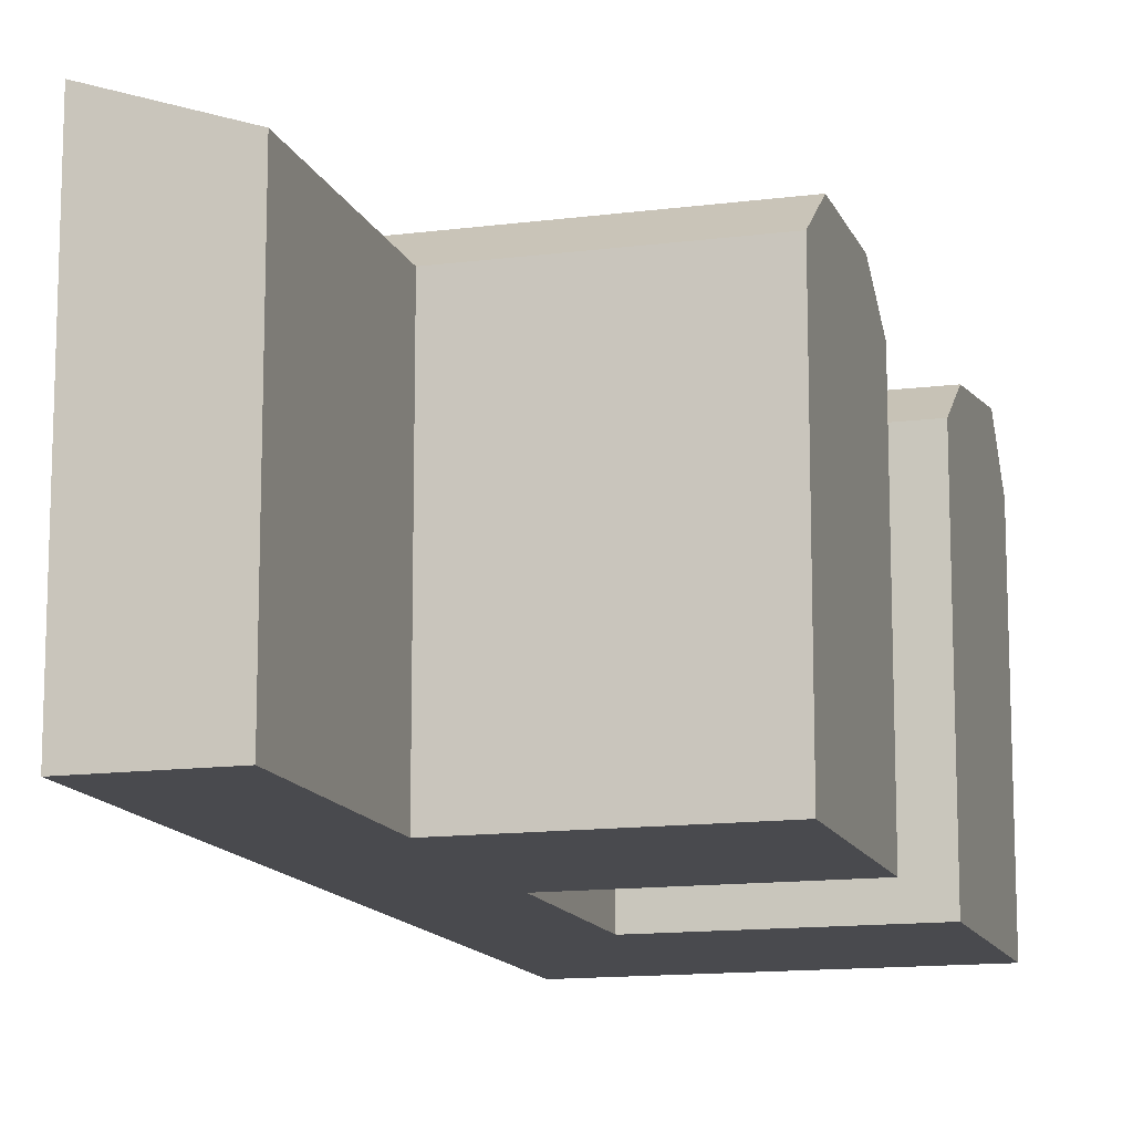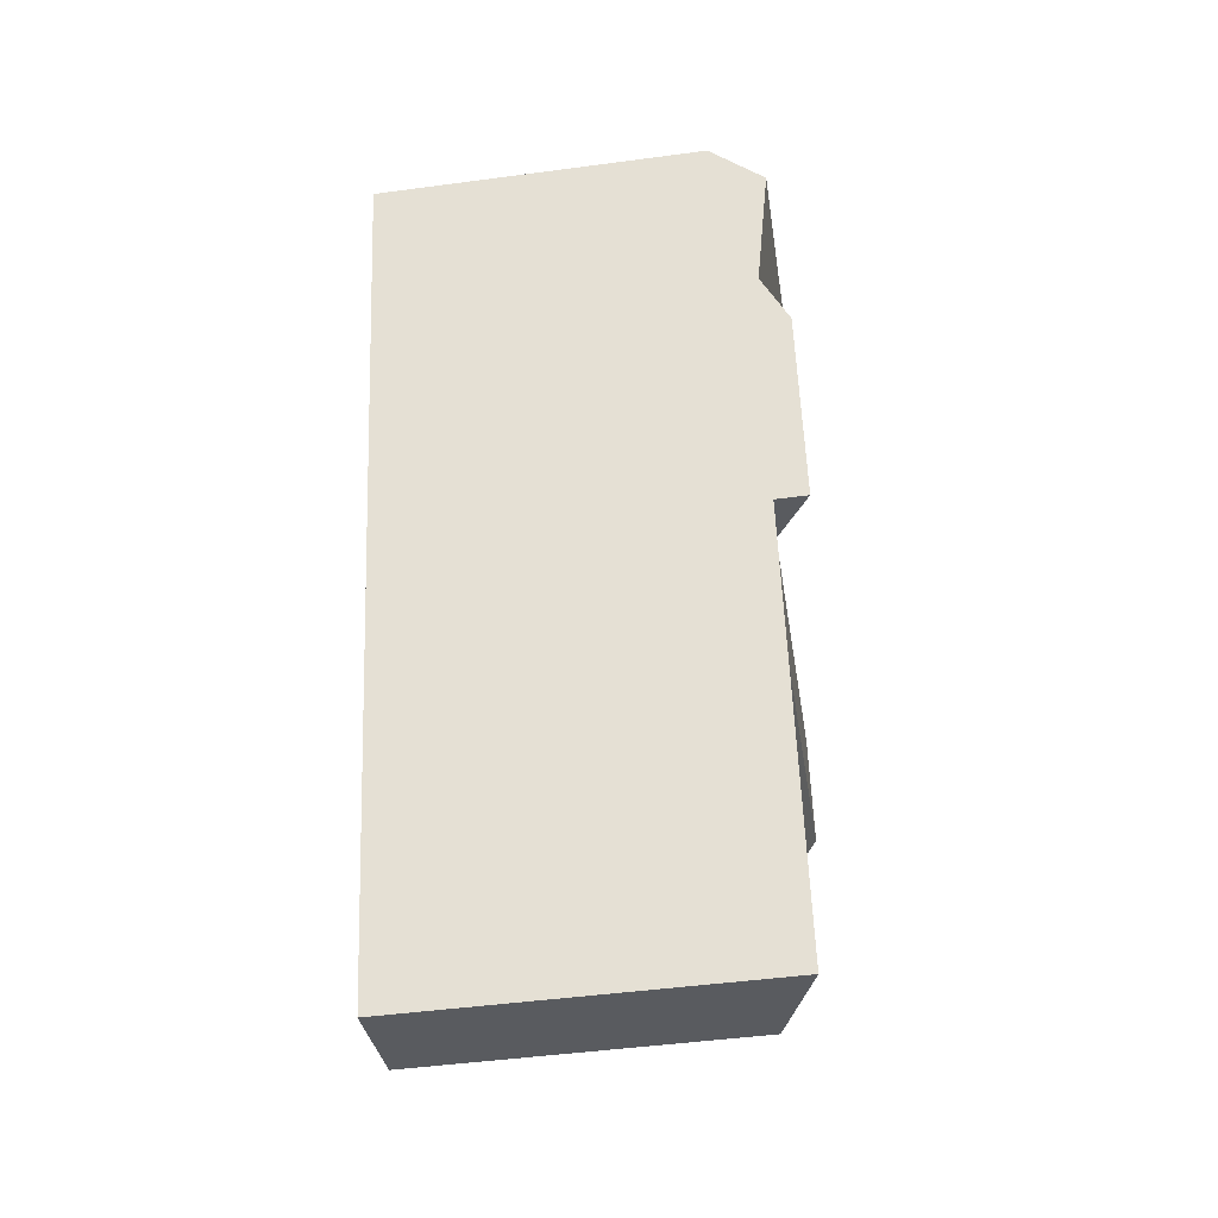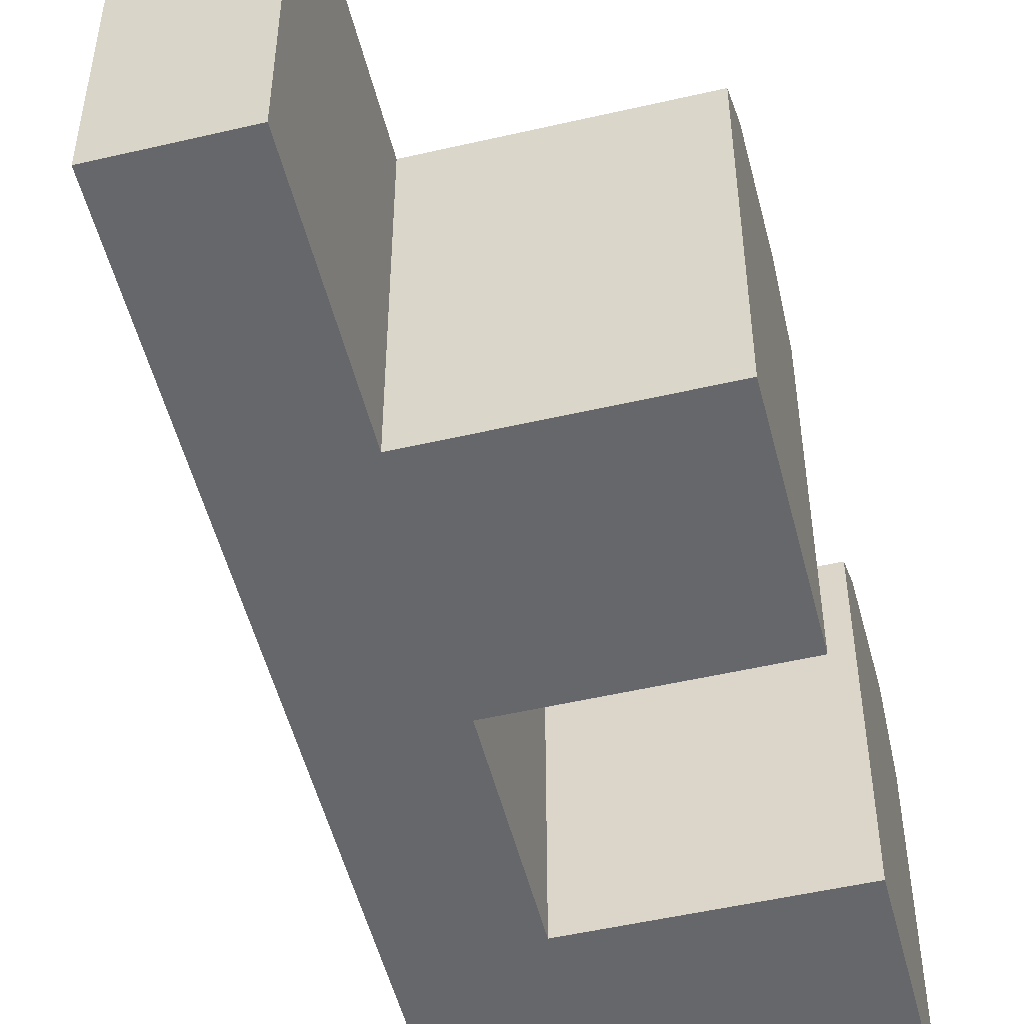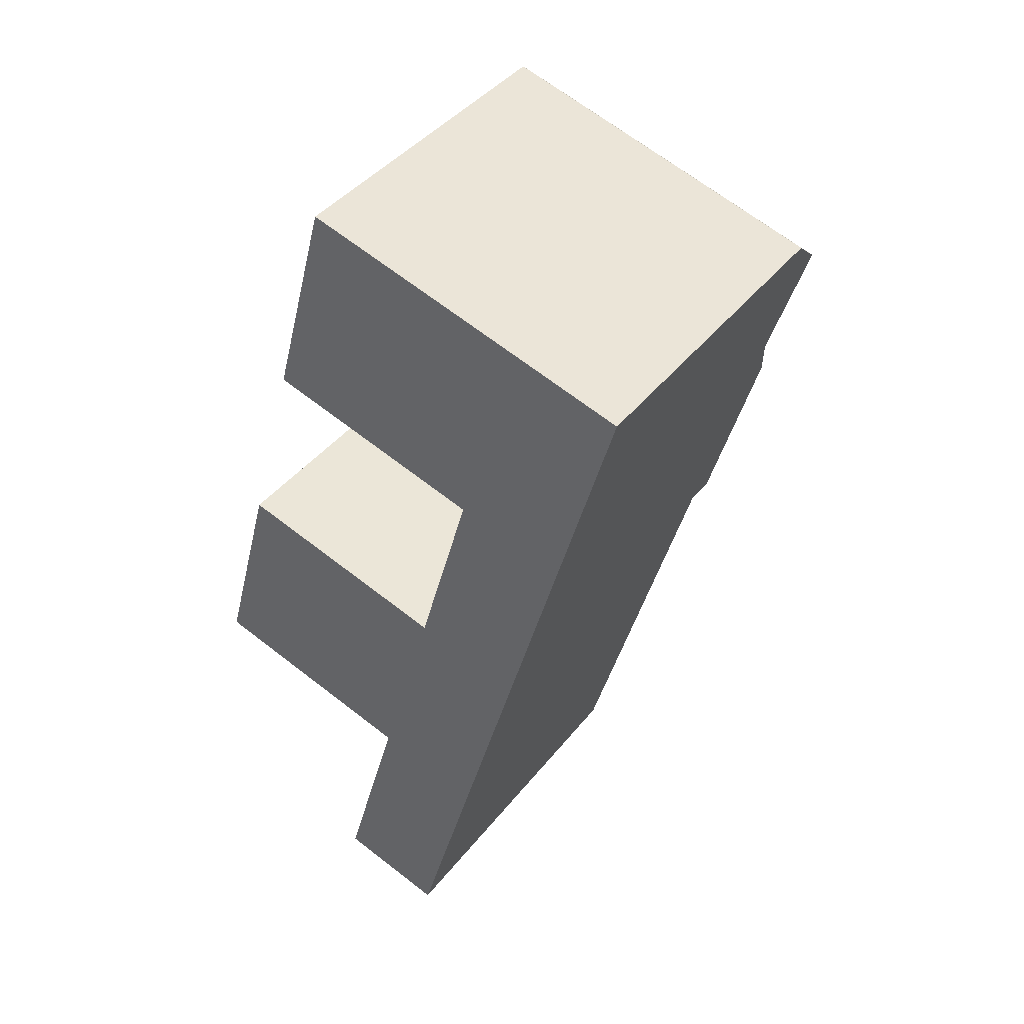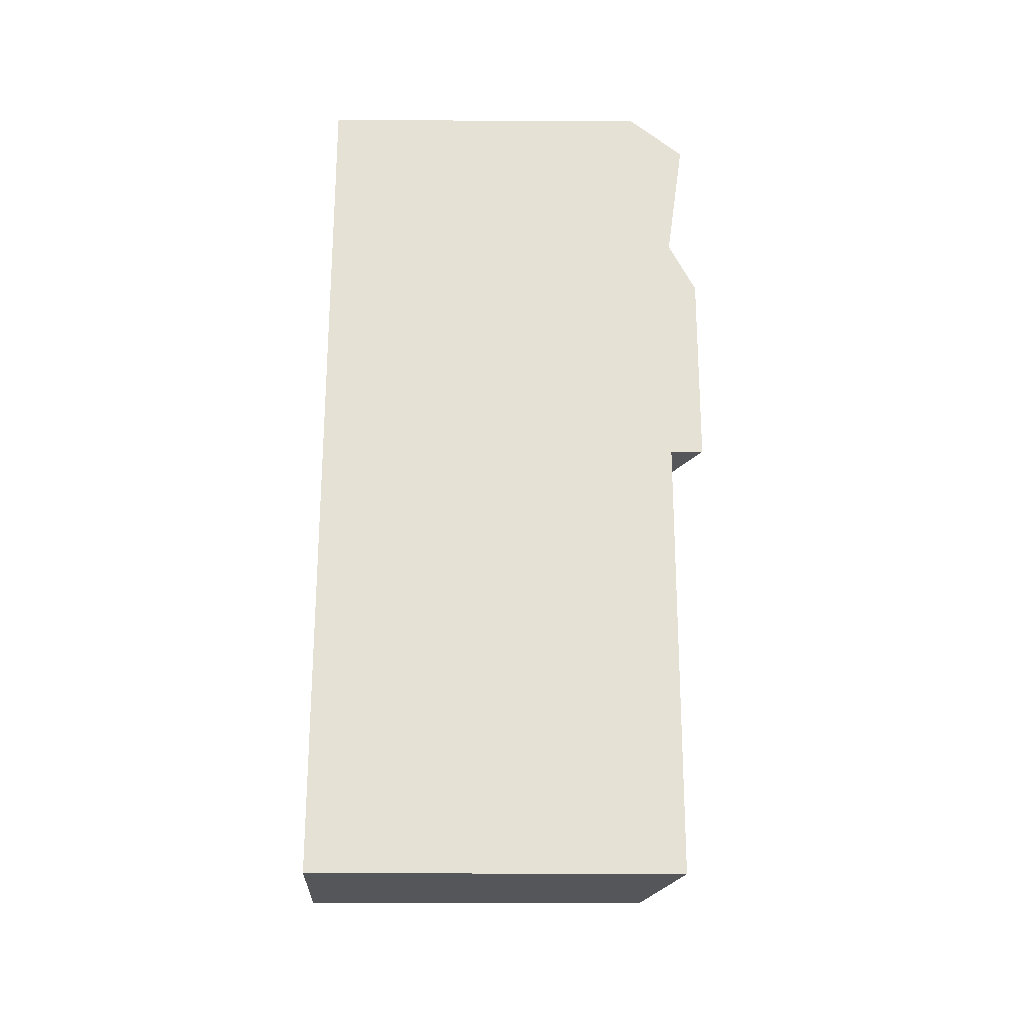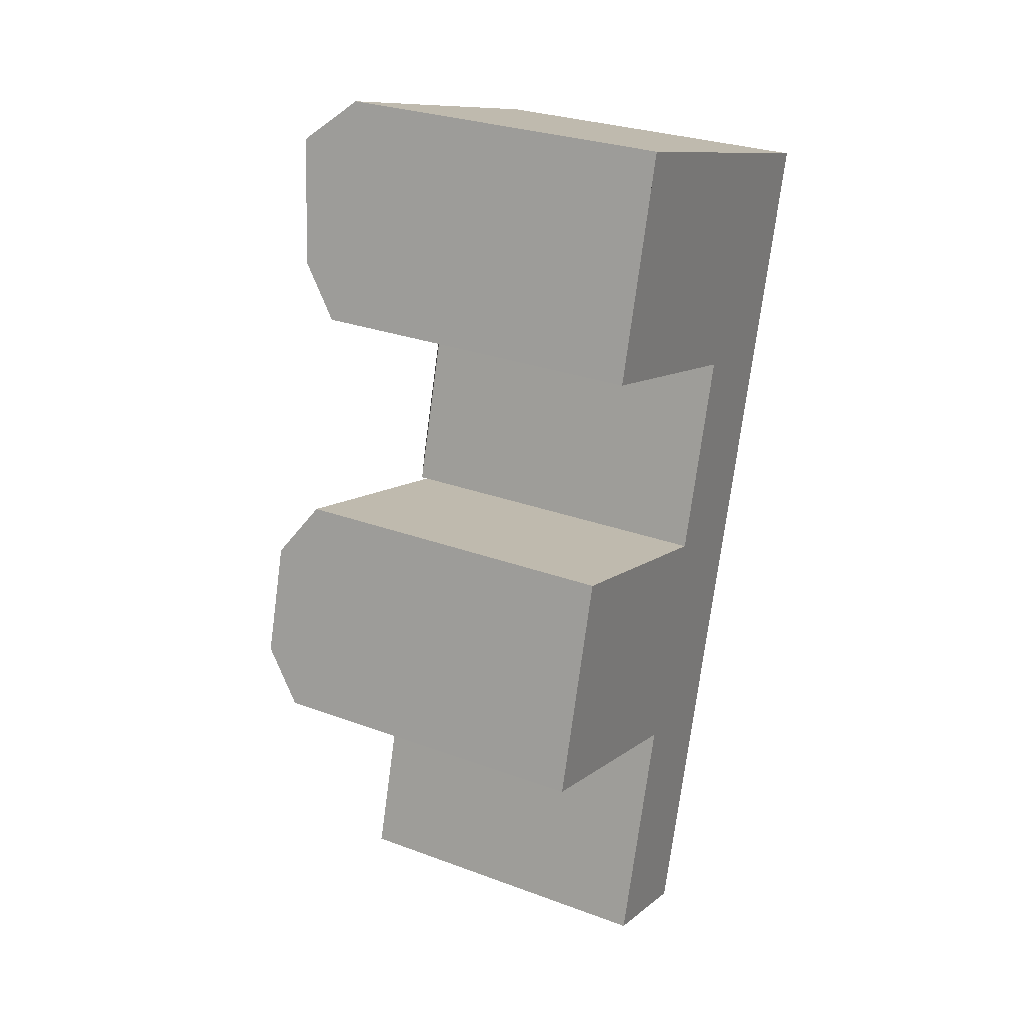
<metadata>
{"format":"obj","ext":"obj","renderer":"f3d","projection":"perspective","resolution":1024,"background":"white","views":[{"elev":-13.4,"azim":-148.1,"up":"+Y"},{"elev":-48.0,"azim":98.5,"up":"+Z"},{"elev":-52.0,"azim":-150.4,"up":"+Y"},{"elev":41.9,"azim":34.8,"up":"+Z"},{"elev":-40.7,"azim":89.7,"up":"+Z"},{"elev":28.0,"azim":-60.5,"up":"+Z"}]}
</metadata>
<code>
v  2.384 -1.526e-06 8.68
v  15.26 -1.526e-06 8.248
v  3.189 -1.526e-06 11.61
v  0.7547 -1.526e-06 2.748
v  0 -1.526e-06 -9.343e-23
v  12.02 -1.526e-06 -3.349
v  21.27 -1.526e-06 6.572
v  18.03 -1.526e-06 -5.025
v  8.558 -1.526e-06 -15.74
v  14.58 -1.526e-06 -17.39
v  8.71 -1.942e-15 31.71
v  21.52 -1.88e-15 30.7
v  9.373 -2.089e-15 34.12
v  6.899 -1.538e-15 25.12
v  6.129 -1.366e-15 22.31
v  18.23 -1.158e-15 18.91
v  27.53 -1.526e-06 29.01
v  26.86 -1.526e-06 26.6
v  25.02 -1.526e-06 20.01
v  24.24 -1.526e-06 17.21
v  12.02 18.04 -3.349
v  14.58 20.18 -17.39
v  8.559 18.04 -15.74
v  18.03 20.18 -5.025
v  18.77 20.17 -2.273
v  21.27 20.18 6.572
v  20.42 20.17 3.652
v  15.26 18.04 8.248
v  14.44 20.17 5.32
v  3.19 18.04 11.61
v  2.385 20.17 8.679
v  12.78 20.17 -0.6052
v  0.7551 20.17 2.747
v  0.0003834 18.04 -0.0005709
v  18.23 18.4 18.91
v  19.01 20.49 21.7
v  25.02 20.49 20.01
v  6.899 20.49 25.12
v  6.129 18.4 22.31
v  20.85 21.41 28.29
v  26.86 21.41 26.6
v  8.71 21.41 31.71
v  21.52 18.4 30.7
v  27.53 18.4 29.01
v  9.373 18.4 34.12
v  18.23 18.4 18.91
v  21.27 21.97 6.572
v  15.26 18.4 8.248
v  24.24 21.97 17.21
v  24.24 21.97 17.21
g defaultobject
f 1 2 3
f 2 1 4
f 2 4 5
f 2 5 6
f 2 6 7
f 7 6 8
f 8 6 9
f 8 9 10
f 11 12 13
f 12 11 14
f 12 14 15
f 12 15 16
f 12 16 17
f 17 16 18
f 18 16 2
f 18 2 19
f 19 2 20
f 20 2 7
f 1 2 3
f 2 1 4
f 2 4 5
f 2 5 6
f 2 6 7
f 7 6 8
f 8 6 9
f 8 9 10
f 11 12 13
f 12 11 14
f 12 14 15
f 12 15 16
f 12 16 17
f 17 16 18
f 18 16 2
f 18 2 19
f 19 2 20
f 20 2 7
f 21 22 23
f 22 21 24
f 24 21 25
f 24 25 26
f 26 25 27
f 26 27 28
f 29 28 27
f 28 29 30
f 30 29 31
f 25 29 27
f 29 25 32
f 29 32 31
f 31 32 33
f 21 32 25
f 32 21 33
f 33 21 34
f 35 36 37
f 36 35 38
f 38 35 39
f 37 40 41
f 40 37 42
f 42 37 36
f 42 36 38
f 41 43 44
f 43 41 40
f 43 40 45
f 45 40 42
f 46 47 48
f 47 46 49
f 37 50 35
f 21 22 23
f 22 21 24
f 24 21 25
f 24 25 26
f 26 25 27
f 26 27 28
f 29 28 27
f 28 29 30
f 30 29 31
f 25 29 27
f 29 25 32
f 29 32 31
f 31 32 33
f 21 32 25
f 32 21 33
f 33 21 34
f 35 36 37
f 36 35 38
f 38 35 39
f 37 40 41
f 40 37 42
f 42 37 36
f 42 36 38
f 41 43 44
f 43 41 40
f 43 40 45
f 45 40 42
f 46 47 48
f 47 46 49
f 37 50 35
f 49 26 47
f 24 10 22
f 10 24 26
f 10 26 49
f 10 49 20
f 10 20 8
f 8 20 7
f 44 37 41
f 37 49 50
f 49 37 20
f 20 37 44
f 20 44 17
f 20 17 19
f 19 17 18
f 34 31 33
f 31 34 30
f 30 34 5
f 30 5 3
f 3 5 4
f 3 4 1
f 38 45 42
f 45 38 39
f 45 39 15
f 45 15 13
f 13 15 14
f 13 14 11
f 44 12 17
f 12 44 13
f 13 44 45
f 45 44 43
f 21 9 6
f 9 21 23
f 23 10 9
f 10 23 22
f 46 2 16
f 2 46 28
f 28 46 48
f 48 26 28
f 26 48 47
f 2 30 3
f 30 2 28
f 34 6 5
f 6 34 21
f 39 16 15
f 16 39 46
f 46 39 35
f 49 26 47
f 24 10 22
f 10 24 26
f 10 26 49
f 10 49 20
f 10 20 8
f 8 20 7
f 44 37 41
f 37 49 50
f 49 37 20
f 20 37 44
f 20 44 17
f 20 17 19
f 19 17 18
f 34 31 33
f 31 34 30
f 30 34 5
f 30 5 3
f 3 5 4
f 3 4 1
f 38 45 42
f 45 38 39
f 45 39 15
f 45 15 13
f 13 15 14
f 13 14 11
f 44 12 17
f 12 44 13
f 13 44 45
f 45 44 43
f 21 9 6
f 9 21 23
f 23 10 9
f 10 23 22
f 46 2 16
f 2 46 28
f 28 46 48
f 48 26 28
f 26 48 47
f 2 30 3
f 30 2 28
f 34 6 5
f 6 34 21
f 39 16 15
f 16 39 46
f 46 39 35

</code>
